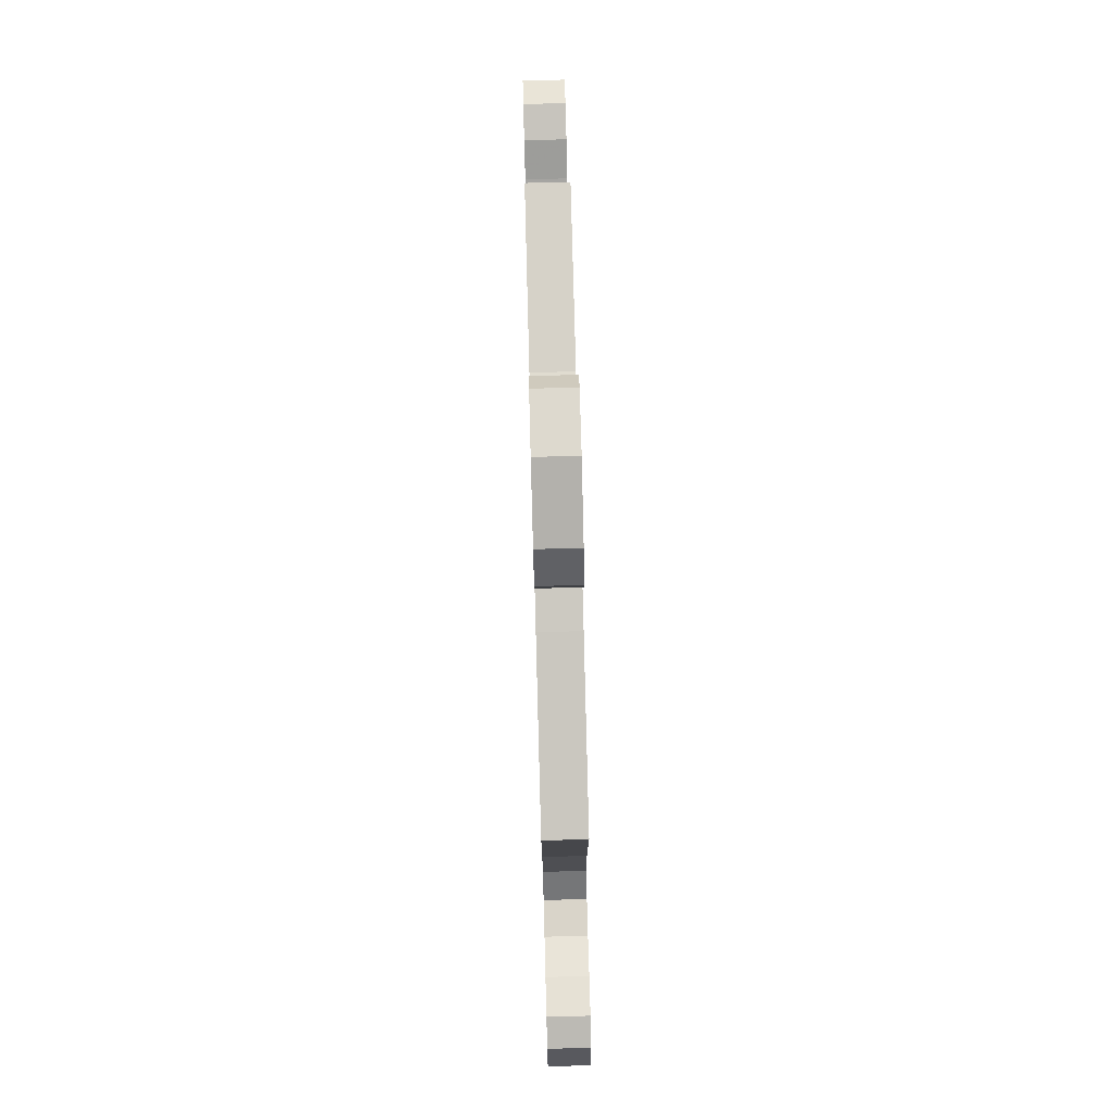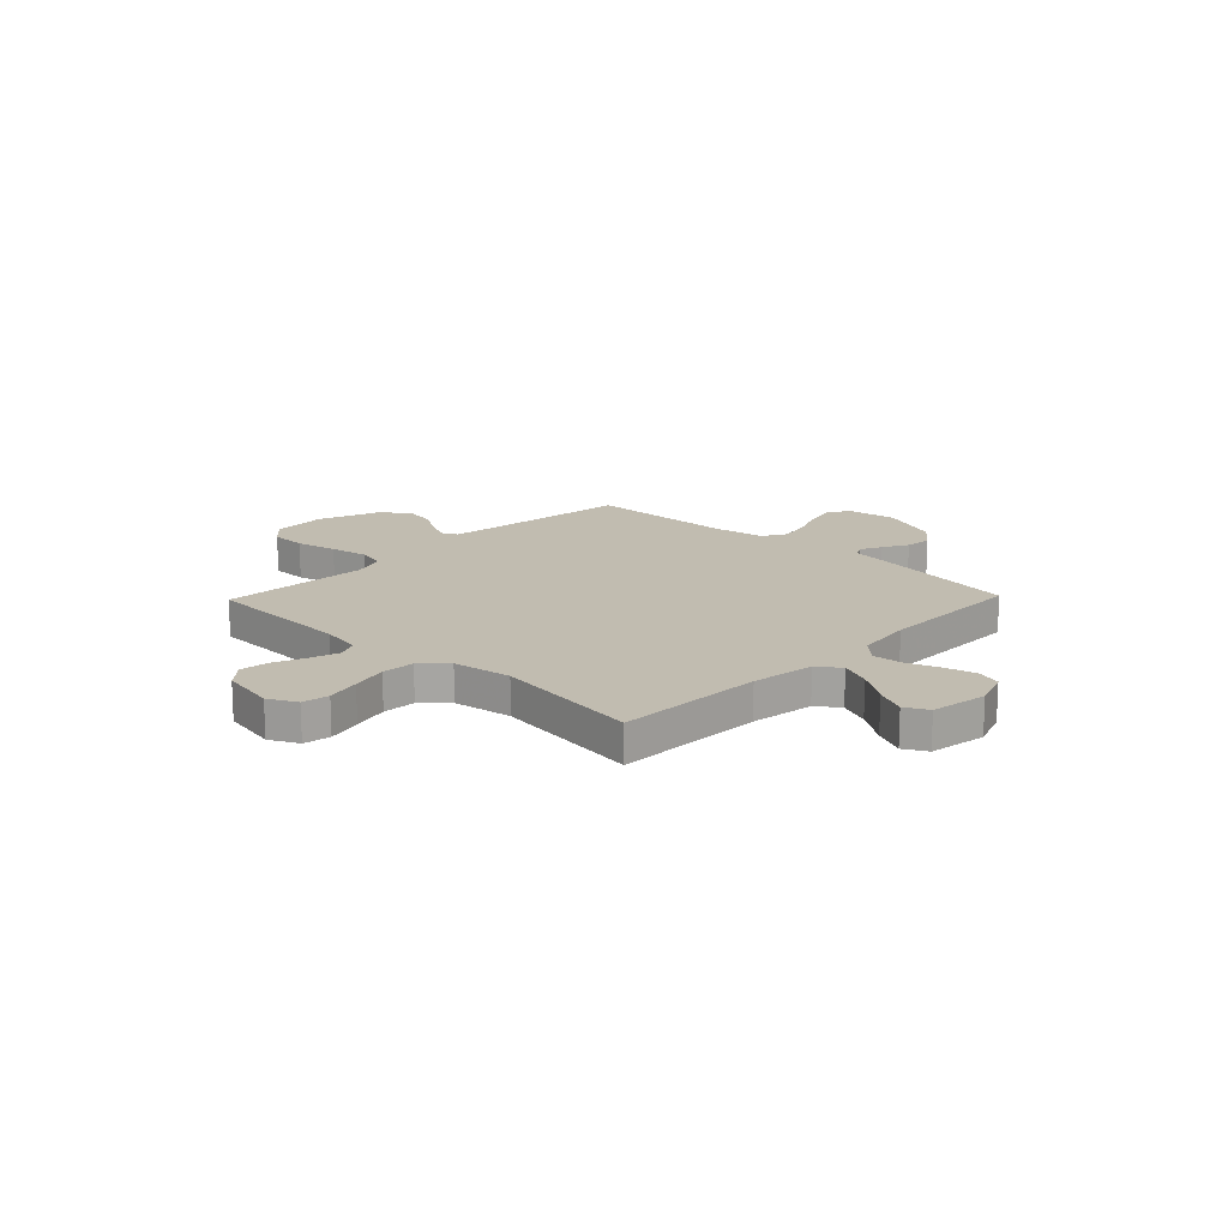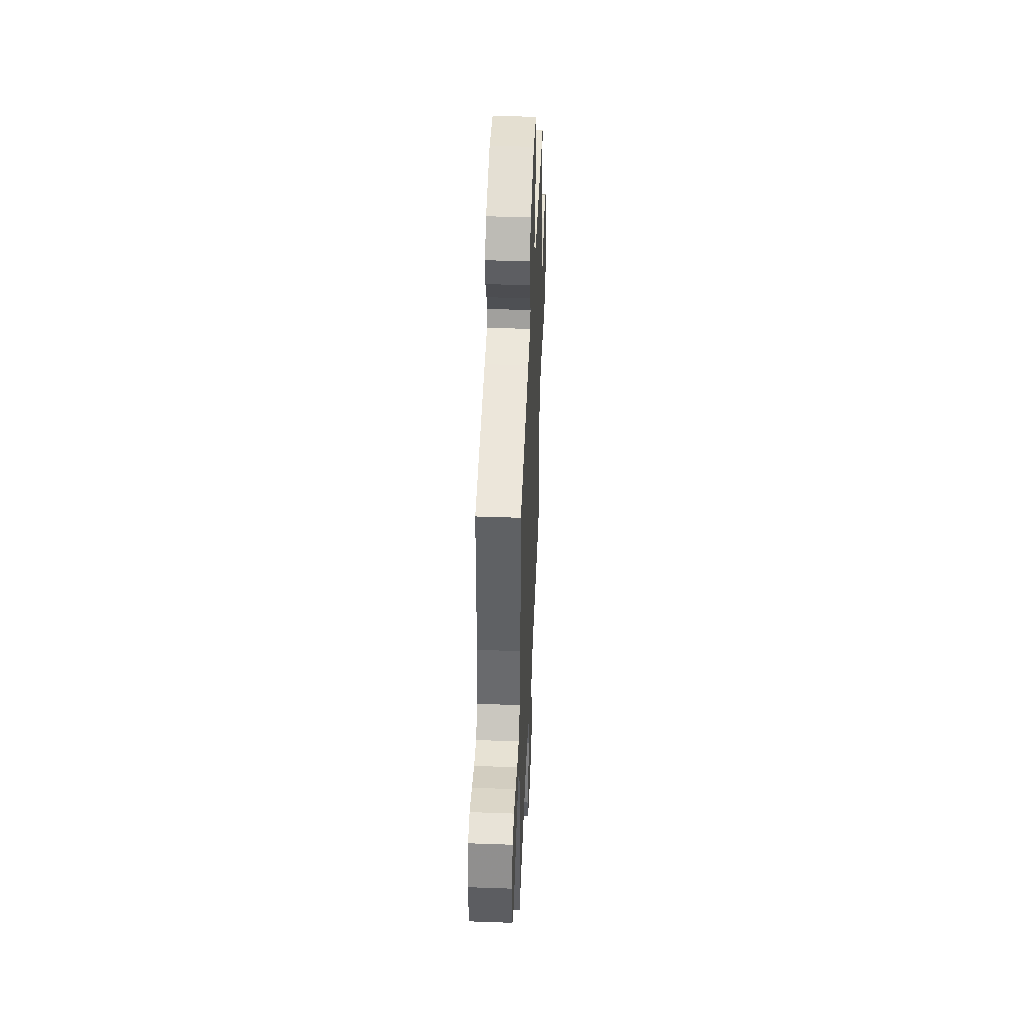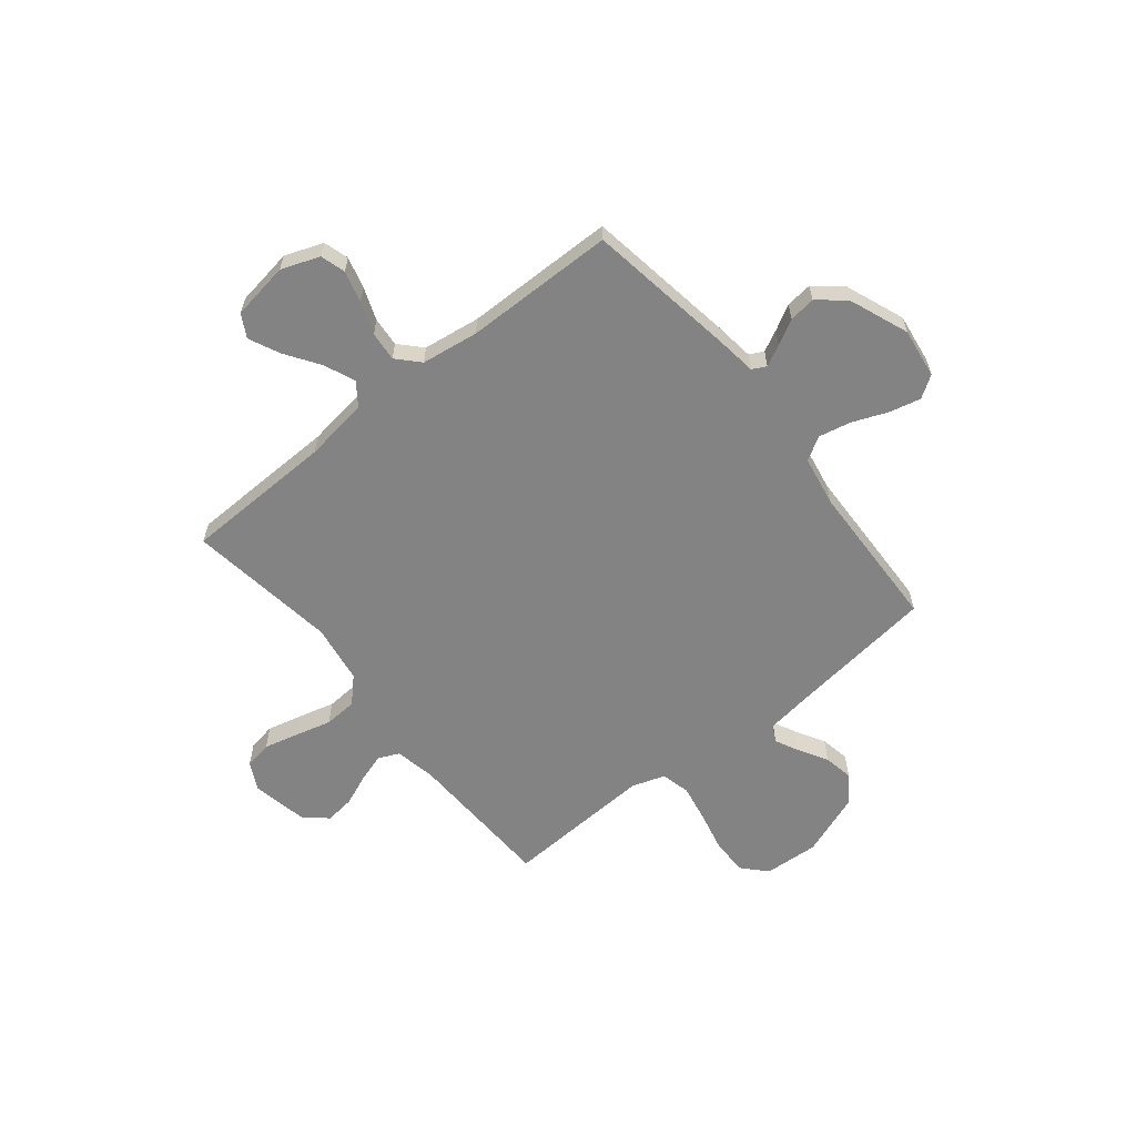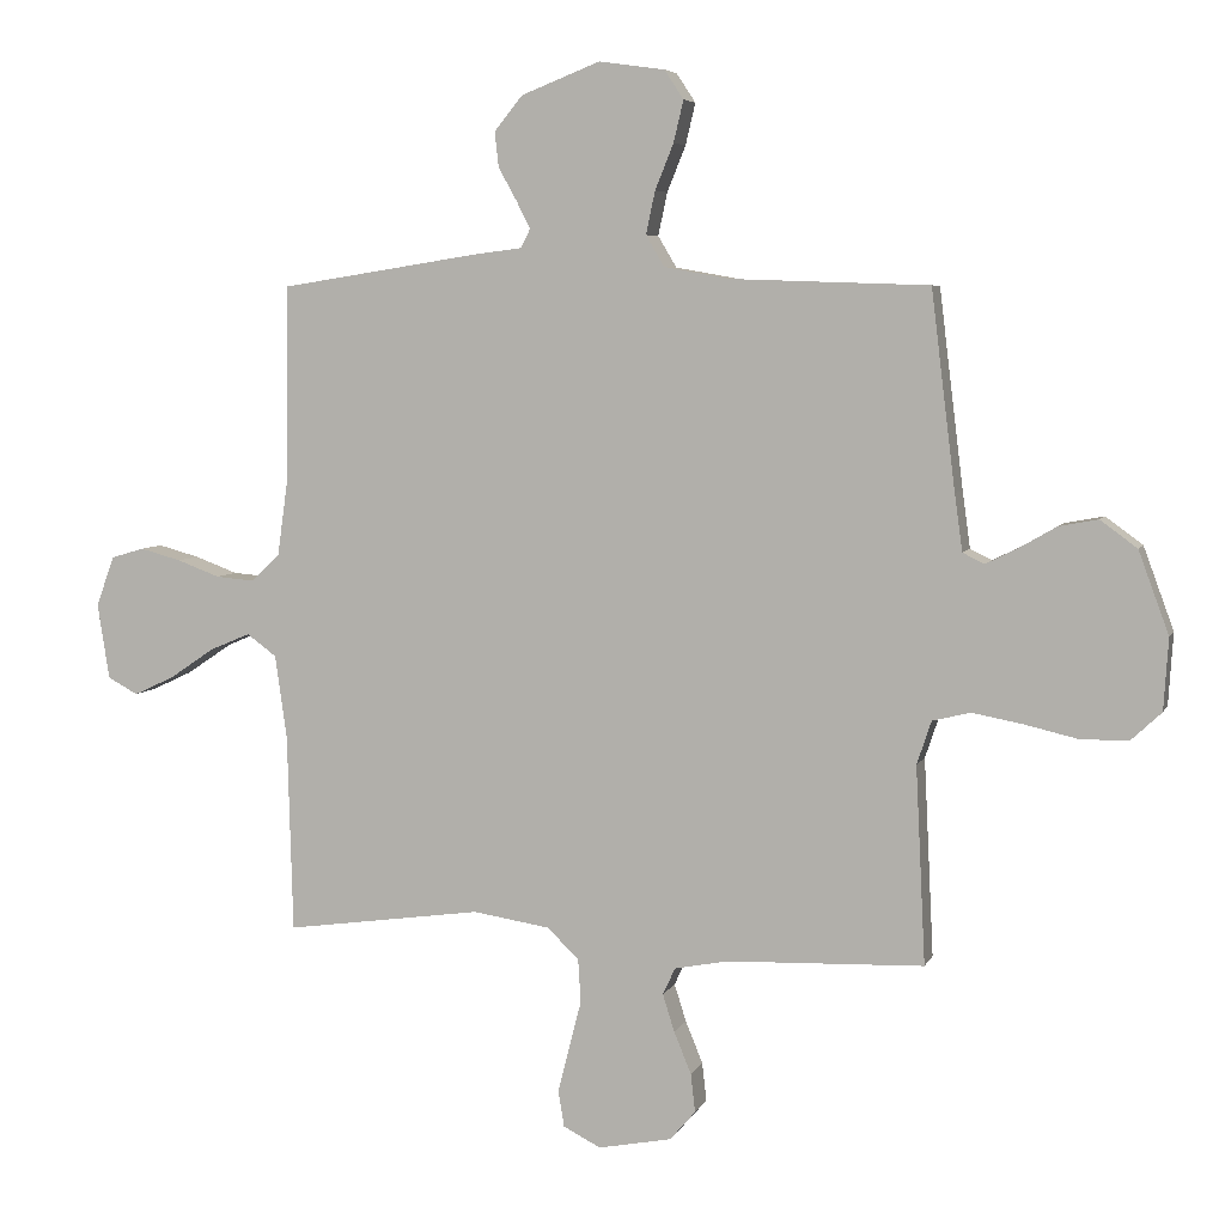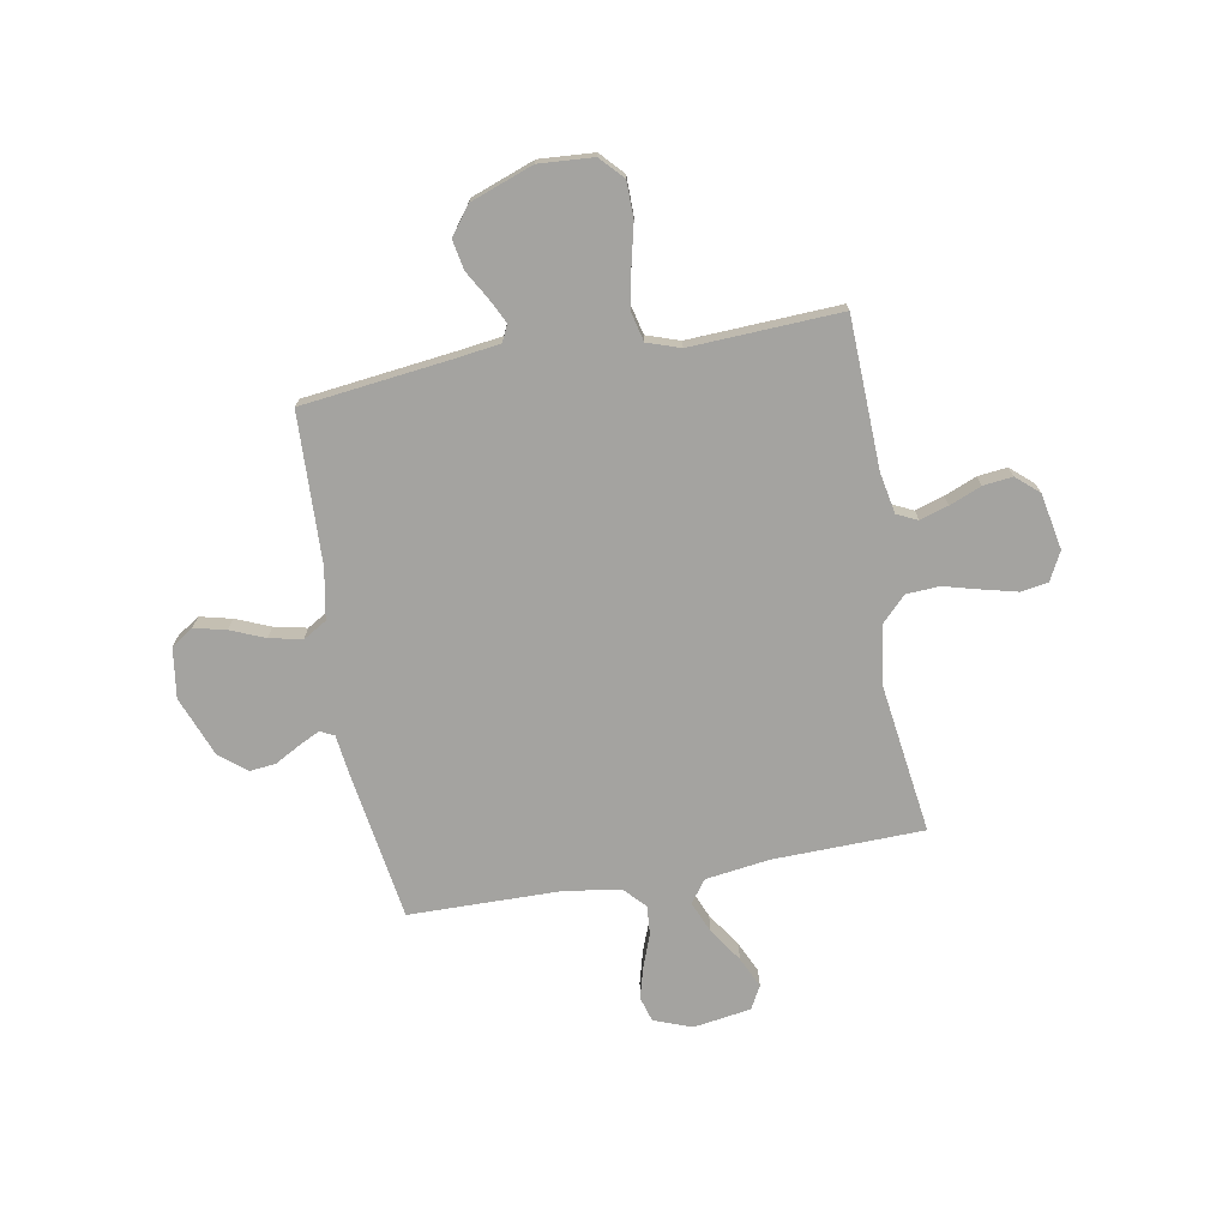
<metadata>
{"format":"obj","ext":"obj","renderer":"f3d","projection":"perspective","resolution":1024,"background":"white","views":[{"elev":79.7,"azim":-91.5,"up":"+Z"},{"elev":16.4,"azim":-136.1,"up":"+Y"},{"elev":44.6,"azim":-87.6,"up":"+Z"},{"elev":-61.0,"azim":-51.2,"up":"+Y"},{"elev":5.8,"azim":16.0,"up":"+Z"},{"elev":-72.8,"azim":100.0,"up":"+Y"}]}
</metadata>
<code>
v 0.5 0.07 -0.5
v 0.2 0.07 -0.511
v 0.119 0.07 -0.527
v 0.1 0.07 -0.568
v 0.118 0.07 -0.625
v 0.144 0.07 -0.688
v 0.151 0.07 -0.747
v 0.112 0.07 -0.792
v 0 0.07 -0.814
v -0.057 0.07 -0.785
v -0.066 0.07 -0.731
v -0.049 0.07 -0.662
v -0.03 0.07 -0.589
v -0.034 0.07 -0.523
v -0.082 0.07 -0.476
v -0.2 0.07 -0.458
v -0.5 0.07 -0.5
v -0.508 0.07 -0.2
v -0.526 0.07 -0.072
v -0.571 0.07 -0.039
v -0.633 0.07 -0.065
v -0.701 0.07 -0.111
v -0.763 0.07 -0.14
v -0.809 0.07 -0.115
v -0.827 0.07 0
v -0.799 0.07 0.076
v -0.749 0.07 0.091
v -0.686 0.07 0.074
v -0.621 0.07 0.05
v -0.562 0.07 0.045
v -0.519 0.07 0.086
v -0.503 0.07 0.2
v -0.5 0.07 0.5
v -0.2 0.07 0.547
v -0.122 0.07 0.557
v -0.108 0.07 0.585
v -0.129 0.07 0.627
v -0.157 0.07 0.677
v -0.163 0.07 0.73
v -0.12 0.07 0.783
v 0 0.07 0.83
v 0.1 0.07 0.816
v 0.129 0.07 0.772
v 0.114 0.07 0.709
v 0.086 0.07 0.64
v 0.072 0.07 0.575
v 0.1 0.07 0.528
v 0.2 0.07 0.51
v 0.5 0.07 0.5
v 0.537 0.07 0.2
v 0.549 0.07 0.114
v 0.582 0.07 0.098
v 0.63 0.07 0.122
v 0.687 0.07 0.155
v 0.746 0.07 0.166
v 0.802 0.07 0.125
v 0.848 0.07 0
v 0.841 0.07 -0.109
v 0.795 0.07 -0.152
v 0.723 0.07 -0.153
v 0.641 0.07 -0.134
v 0.565 0.07 -0.12
v 0.507 0.07 -0.134
v 0.485 0.07 -0.2
v 0.5 0 -0.5
v 0.2 0 -0.511
v 0.119 0 -0.527
v 0.1 0 -0.568
v 0.118 0 -0.625
v 0.144 0 -0.688
v 0.151 0 -0.747
v 0.112 0 -0.792
v 0 0 -0.814
v -0.057 0 -0.785
v -0.066 0 -0.731
v -0.049 0 -0.662
v -0.03 0 -0.589
v -0.034 0 -0.523
v -0.082 0 -0.476
v -0.2 0 -0.458
v -0.5 0 -0.5
v -0.508 0 -0.2
v -0.526 0 -0.072
v -0.571 0 -0.039
v -0.633 0 -0.065
v -0.701 0 -0.111
v -0.763 0 -0.14
v -0.809 0 -0.115
v -0.827 0 0
v -0.799 0 0.076
v -0.749 0 0.091
v -0.686 0 0.074
v -0.621 0 0.05
v -0.562 0 0.045
v -0.519 0 0.086
v -0.503 0 0.2
v -0.5 0 0.5
v -0.2 0 0.547
v -0.122 0 0.557
v -0.108 0 0.585
v -0.129 0 0.627
v -0.157 0 0.677
v -0.163 0 0.73
v -0.12 0 0.783
v 0 0 0.83
v 0.1 0 0.816
v 0.129 0 0.772
v 0.114 0 0.709
v 0.086 0 0.64
v 0.072 0 0.575
v 0.1 0 0.528
v 0.2 0 0.51
v 0.5 0 0.5
v 0.537 0 0.2
v 0.549 0 0.114
v 0.582 0 0.098
v 0.63 0 0.122
v 0.687 0 0.155
v 0.746 0 0.166
v 0.802 0 0.125
v 0.848 0 0
v 0.841 0 -0.109
v 0.795 0 -0.152
v 0.723 0 -0.153
v 0.641 0 -0.134
v 0.565 0 -0.12
v 0.507 0 -0.134
v 0.485 0 -0.2
f 59 60 61
f 58 59 61
f 57 58 61
f 56 57 61
f 55 56 61
f 54 55 61
f 53 54 61
f 52 53 61 62
f 51 52 62 63
f 48 49 50
f 51 63 64
f 50 51 64
f 48 50 64
f 47 48 64
f 43 44 45
f 42 43 45
f 41 42 45
f 40 41 45
f 39 40 45
f 38 39 45
f 37 38 45
f 36 37 45 46
f 64 1 2
f 47 64 2
f 46 47 2
f 36 46 2
f 35 36 2
f 27 28 29
f 26 27 29
f 25 26 29
f 24 25 29
f 23 24 29
f 22 23 29
f 21 22 29
f 20 21 29 30
f 19 20 30 31
f 16 17 18
f 19 31 32
f 18 19 32
f 16 18 32
f 15 16 32
f 11 12 13
f 10 11 13
f 9 10 13
f 8 9 13
f 7 8 13
f 6 7 13
f 5 6 13
f 4 5 13 14
f 33 34 35
f 32 33 35
f 15 32 35
f 14 15 35
f 4 14 35
f 3 4 35
f 2 3 35
f 125 124 123
f 125 123 122
f 125 122 121
f 125 121 120
f 125 120 119
f 125 119 118
f 125 118 117
f 126 125 117 116
f 127 126 116 115
f 114 113 112
f 128 127 115
f 128 115 114
f 128 114 112
f 128 112 111
f 109 108 107
f 109 107 106
f 109 106 105
f 109 105 104
f 109 104 103
f 109 103 102
f 109 102 101
f 110 109 101 100
f 66 65 128
f 66 128 111
f 66 111 110
f 66 110 100
f 66 100 99
f 93 92 91
f 93 91 90
f 93 90 89
f 93 89 88
f 93 88 87
f 93 87 86
f 93 86 85
f 94 93 85 84
f 95 94 84 83
f 82 81 80
f 96 95 83
f 96 83 82
f 96 82 80
f 96 80 79
f 77 76 75
f 77 75 74
f 77 74 73
f 77 73 72
f 77 72 71
f 77 71 70
f 77 70 69
f 78 77 69 68
f 99 98 97
f 99 97 96
f 99 96 79
f 99 79 78
f 99 78 68
f 99 68 67
f 99 67 66
f 1 65 66 2
f 2 66 67 3
f 3 67 68 4
f 4 68 69 5
f 5 69 70 6
f 6 70 71 7
f 7 71 72 8
f 8 72 73 9
f 9 73 74 10
f 10 74 75 11
f 11 75 76 12
f 12 76 77 13
f 13 77 78 14
f 14 78 79 15
f 15 79 80 16
f 16 80 81 17
f 17 81 82 18
f 18 82 83 19
f 19 83 84 20
f 20 84 85 21
f 21 85 86 22
f 22 86 87 23
f 23 87 88 24
f 24 88 89 25
f 25 89 90 26
f 26 90 91 27
f 27 91 92 28
f 28 92 93 29
f 29 93 94 30
f 30 94 95 31
f 31 95 96 32
f 32 96 97 33
f 33 97 98 34
f 34 98 99 35
f 35 99 100 36
f 36 100 101 37
f 37 101 102 38
f 38 102 103 39
f 39 103 104 40
f 40 104 105 41
f 41 105 106 42
f 42 106 107 43
f 43 107 108 44
f 44 108 109 45
f 45 109 110 46
f 46 110 111 47
f 47 111 112 48
f 48 112 113 49
f 49 113 114 50
f 50 114 115 51
f 51 115 116 52
f 52 116 117 53
f 53 117 118 54
f 54 118 119 55
f 55 119 120 56
f 56 120 121 57
f 57 121 122 58
f 58 122 123 59
f 59 123 124 60
f 60 124 125 61
f 61 125 126 62
f 62 126 127 63
f 63 127 128 64
f 64 128 65 1

</code>
